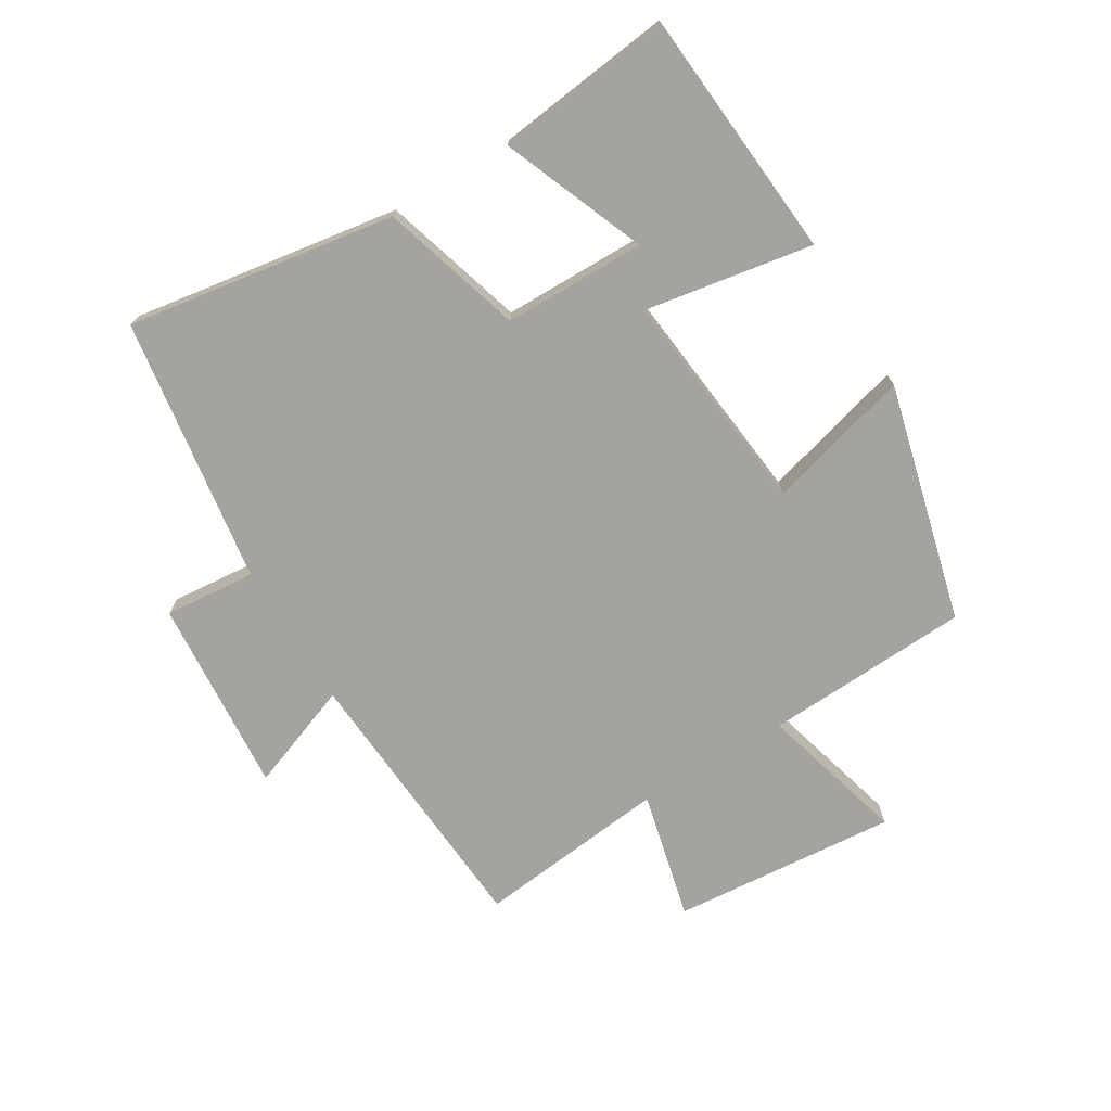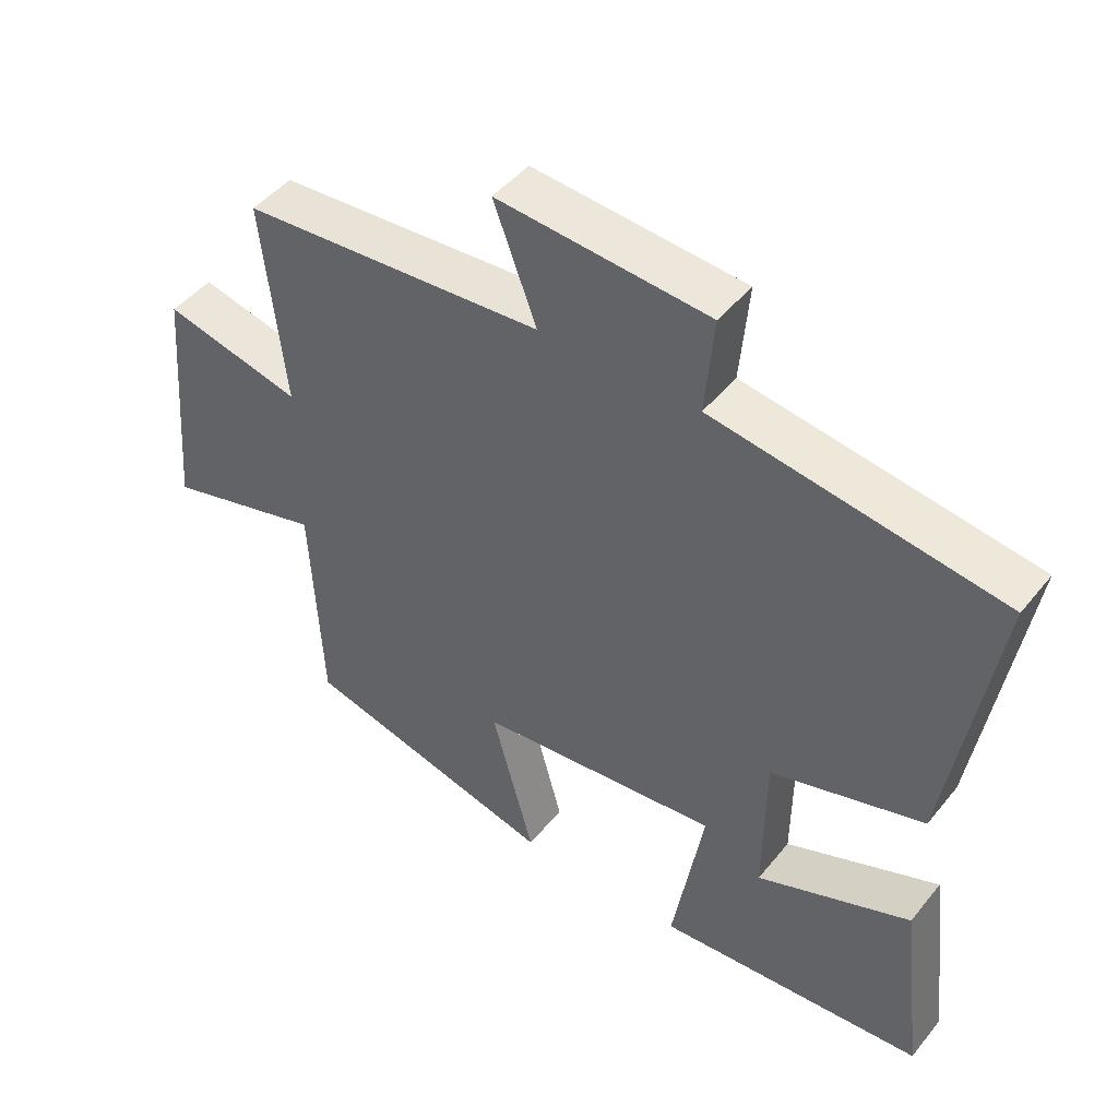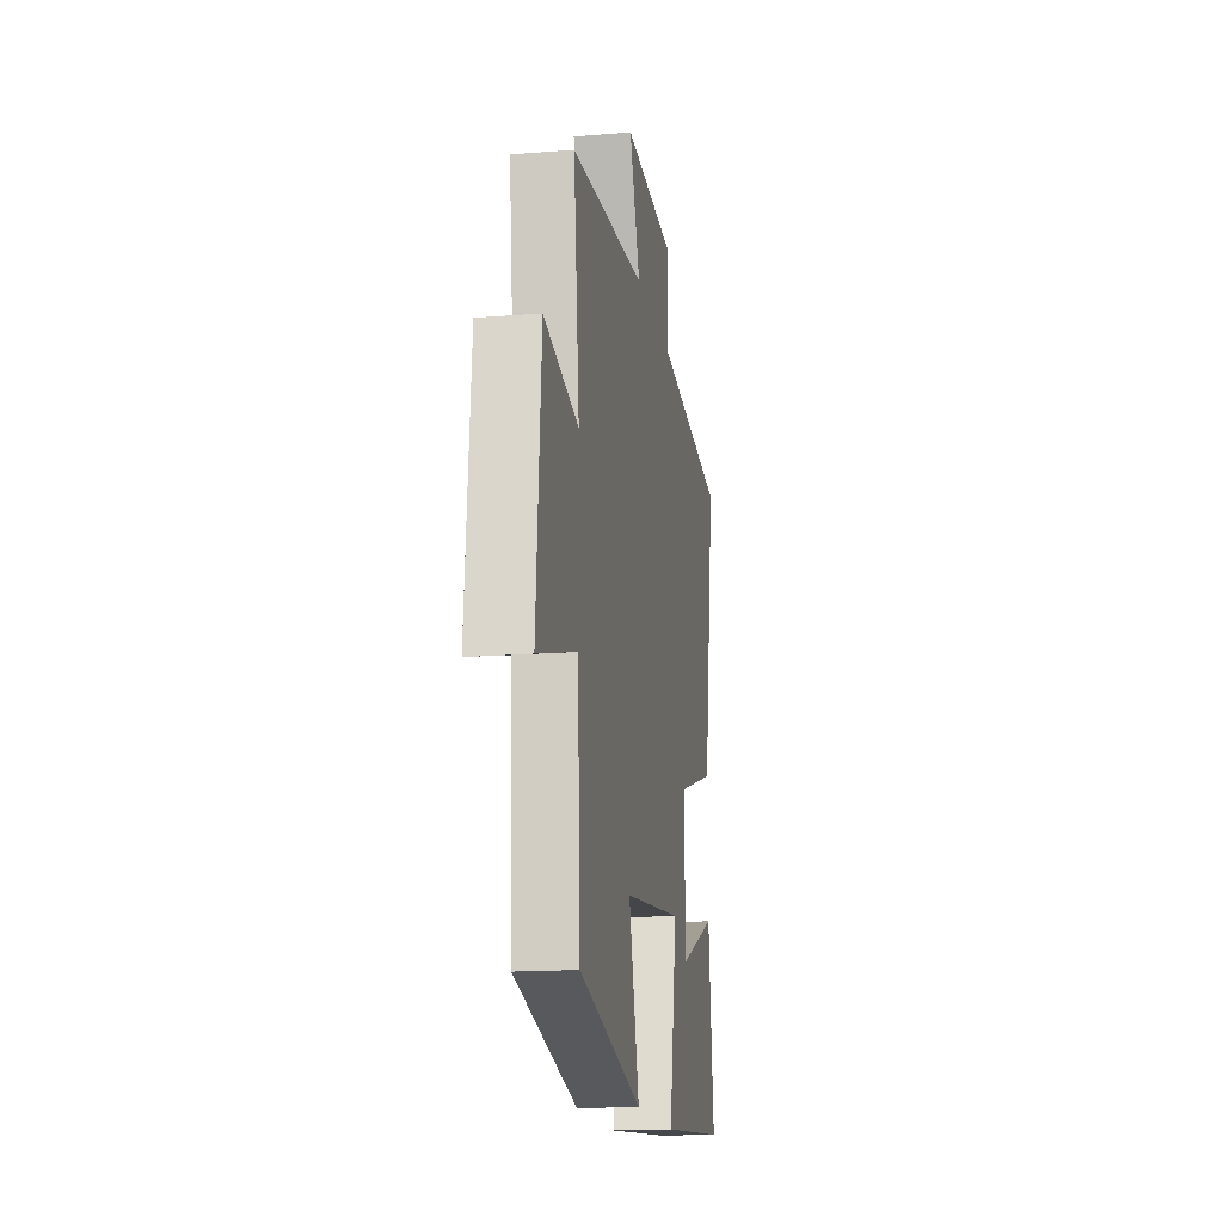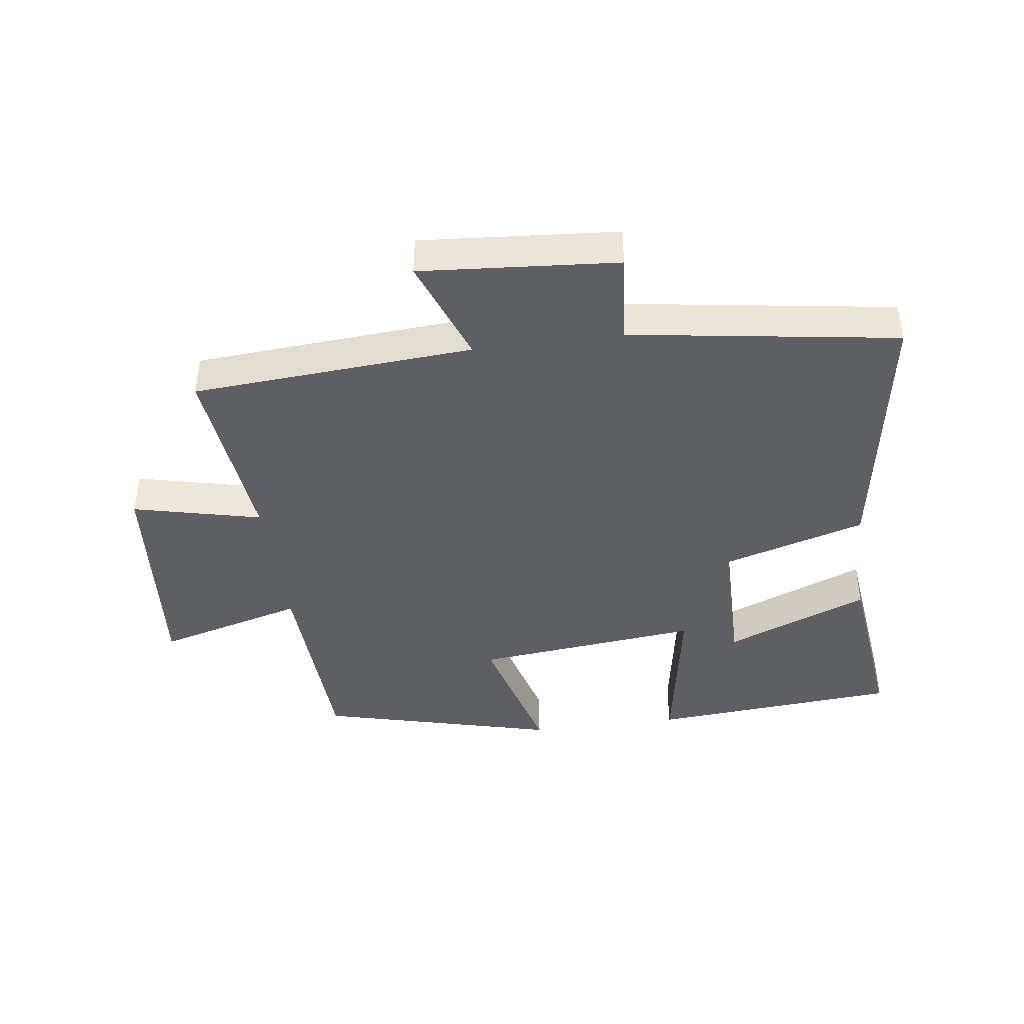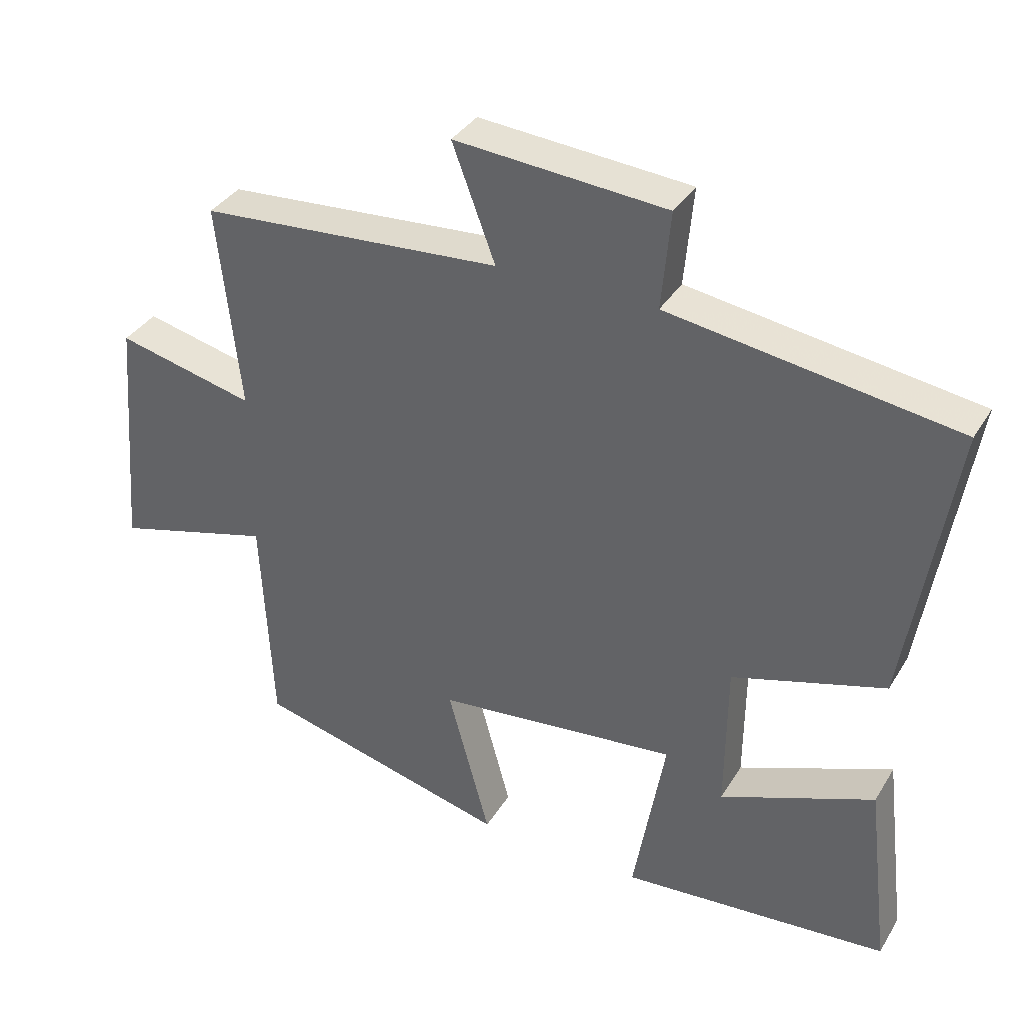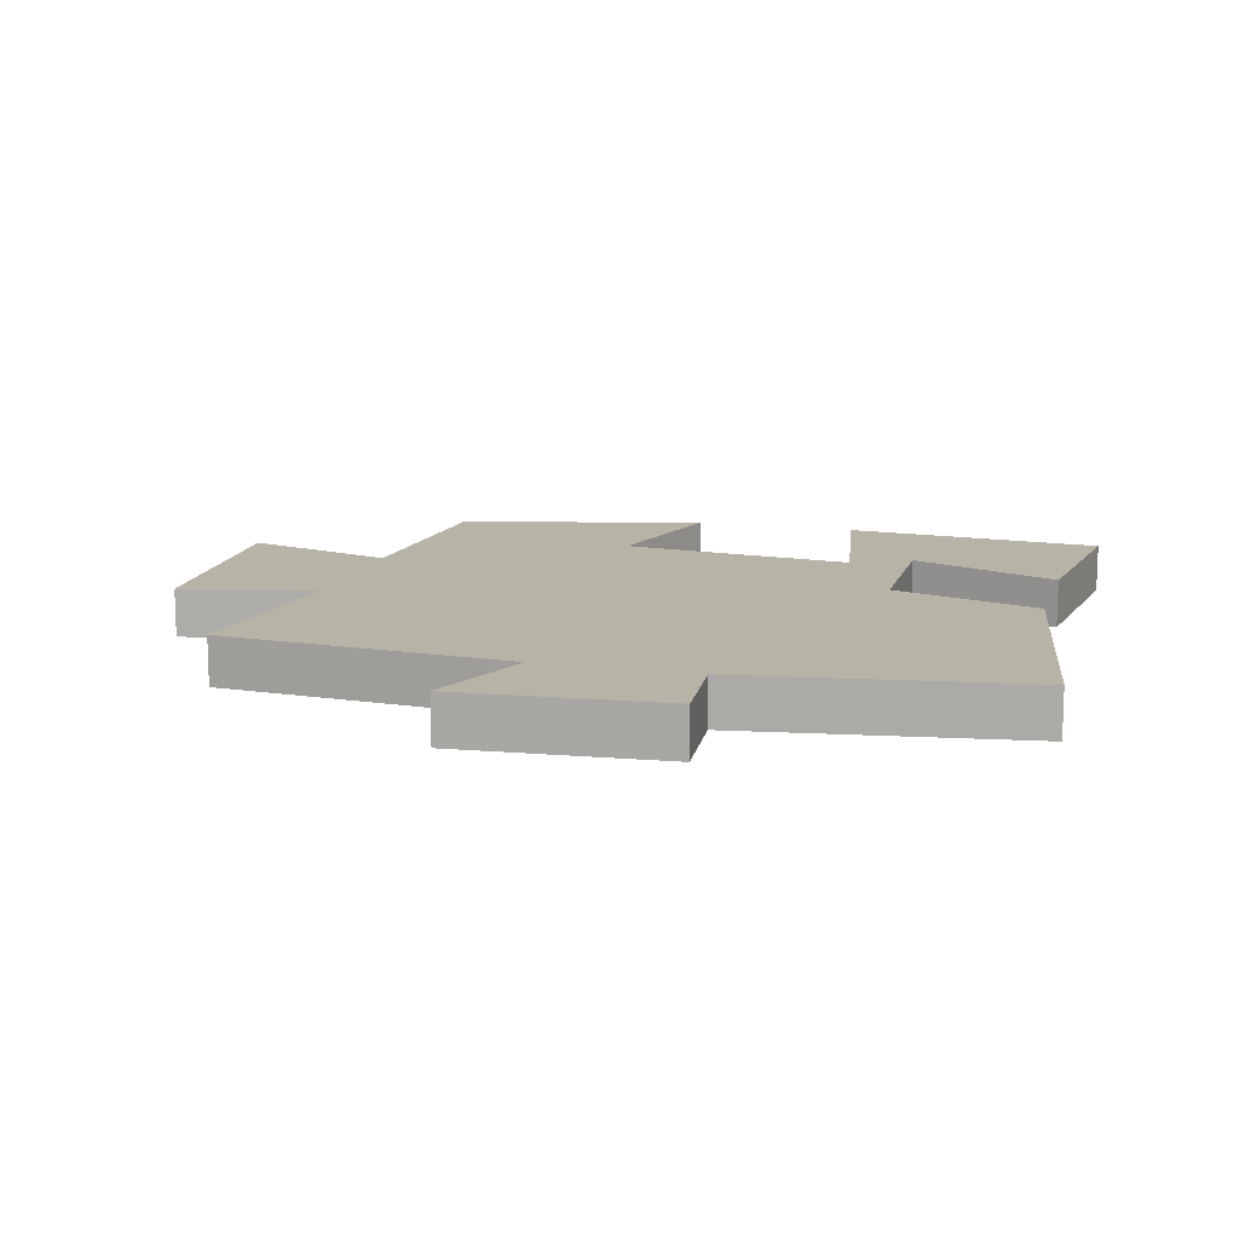
<metadata>
{"format":"obj","ext":"obj","renderer":"f3d","projection":"perspective","resolution":1024,"background":"white","views":[{"elev":-73.0,"azim":121.2,"up":"+Y"},{"elev":46.5,"azim":36.6,"up":"+Z"},{"elev":-16.0,"azim":-80.5,"up":"+Z"},{"elev":-42.0,"azim":7.6,"up":"+Y"},{"elev":36.0,"azim":27.6,"up":"+Z"},{"elev":12.6,"azim":15.6,"up":"+Y"}]}
</metadata>
<code>
v 0.534 0.07 -0.468
v 0.14 0.07 -0.5
v 0.186 0.07 -0.234
v -0.17 0.07 -0.272
v -0.108 0.07 -0.5
v -0.484 0.07 -0.404
v -0.5 0.07 -0.079
v -0.733 0.07 -0.143
v -0.703 0.07 0.213
v -0.5 0.07 0.165
v -0.533 0.07 0.468
v -0.089 0.07 0.5
v -0.152 0.07 0.668
v 0.158 0.07 0.644
v 0.145 0.07 0.5
v 0.567 0.07 0.437
v 0.5 0.07 0.013
v 0.276 0.07 -0.054
v 0.274 0.07 -0.278
v 0.5 0.07 -0.187
v 0.534 0 -0.468
v 0.14 0 -0.5
v 0.186 0 -0.234
v -0.17 0 -0.272
v -0.108 0 -0.5
v -0.484 0 -0.404
v -0.5 0 -0.079
v -0.733 0 -0.143
v -0.703 0 0.213
v -0.5 0 0.165
v -0.533 0 0.468
v -0.089 0 0.5
v -0.152 0 0.668
v 0.158 0 0.644
v 0.145 0 0.5
v 0.567 0 0.437
v 0.5 0 0.013
v 0.276 0 -0.054
v 0.274 0 -0.278
v 0.5 0 -0.187
f 19 20 1 2
f 18 19 2 3
f 15 16 17 18
f 15 18 3 4
f 12 13 14 15
f 12 15 4
f 11 12 4
f 10 11 4
f 7 8 9 10
f 6 7 10
f 5 6 10
f 4 5 10
f 22 21 40 39
f 23 22 39 38
f 38 37 36 35
f 24 23 38 35
f 35 34 33 32
f 24 35 32
f 24 32 31
f 24 31 30
f 30 29 28 27
f 30 27 26
f 30 26 25
f 30 25 24
f 1 21 22 2
f 2 22 23 3
f 3 23 24 4
f 4 24 25 5
f 5 25 26 6
f 6 26 27 7
f 7 27 28 8
f 8 28 29 9
f 9 29 30 10
f 10 30 31 11
f 11 31 32 12
f 12 32 33 13
f 13 33 34 14
f 14 34 35 15
f 15 35 36 16
f 16 36 37 17
f 17 37 38 18
f 18 38 39 19
f 19 39 40 20
f 20 40 21 1

</code>
